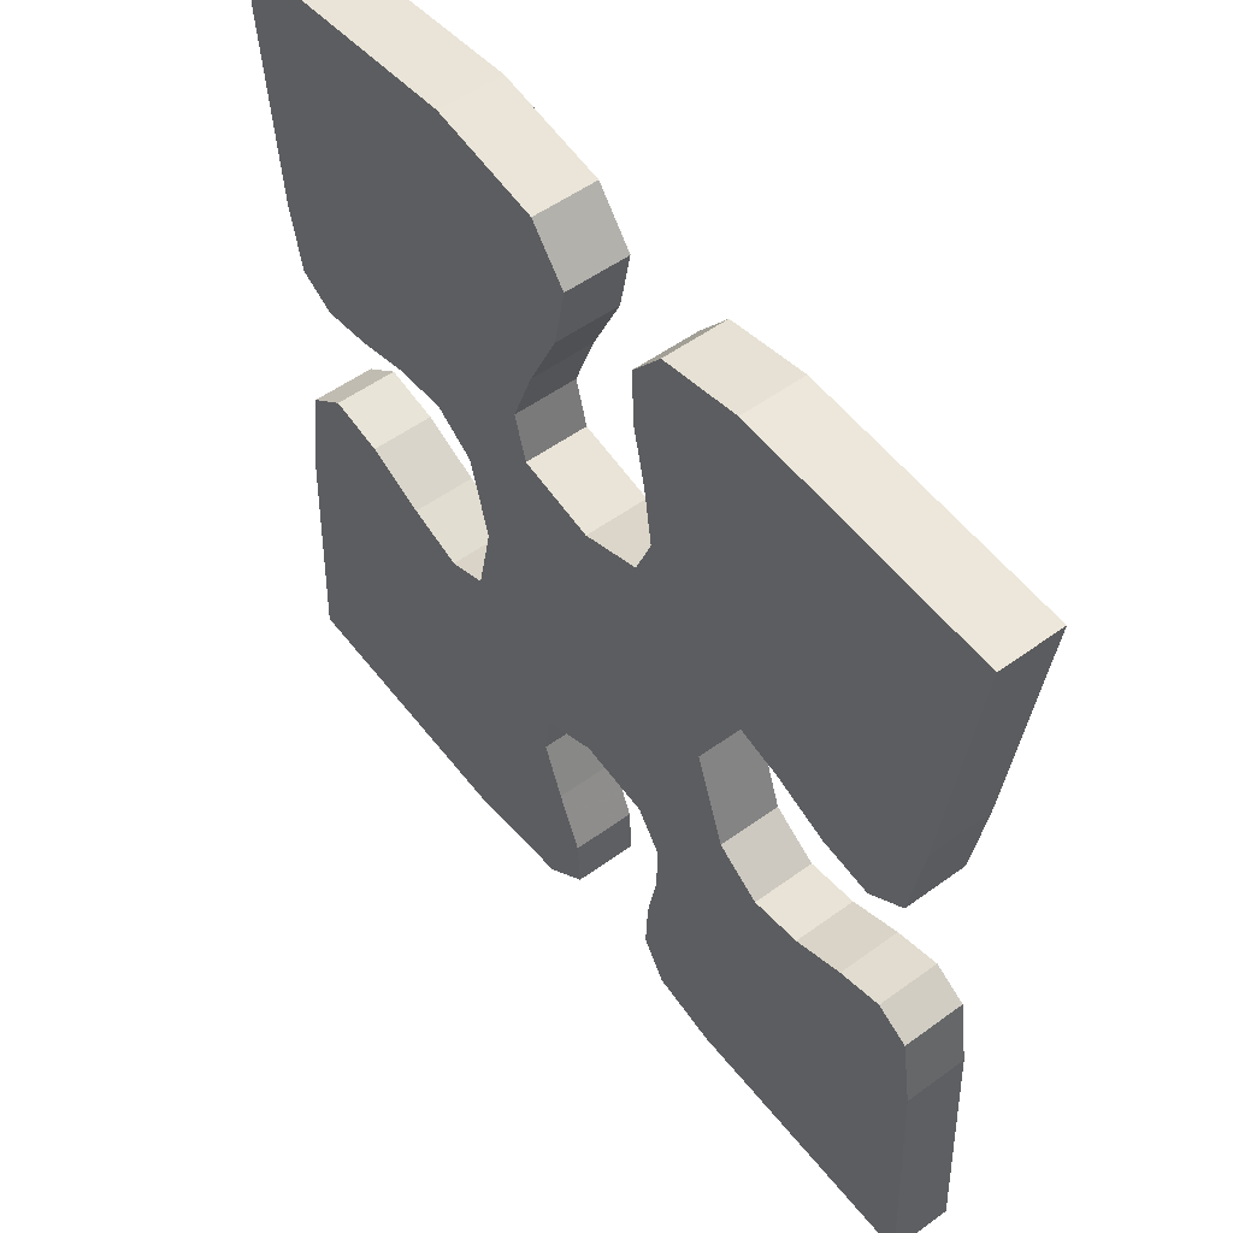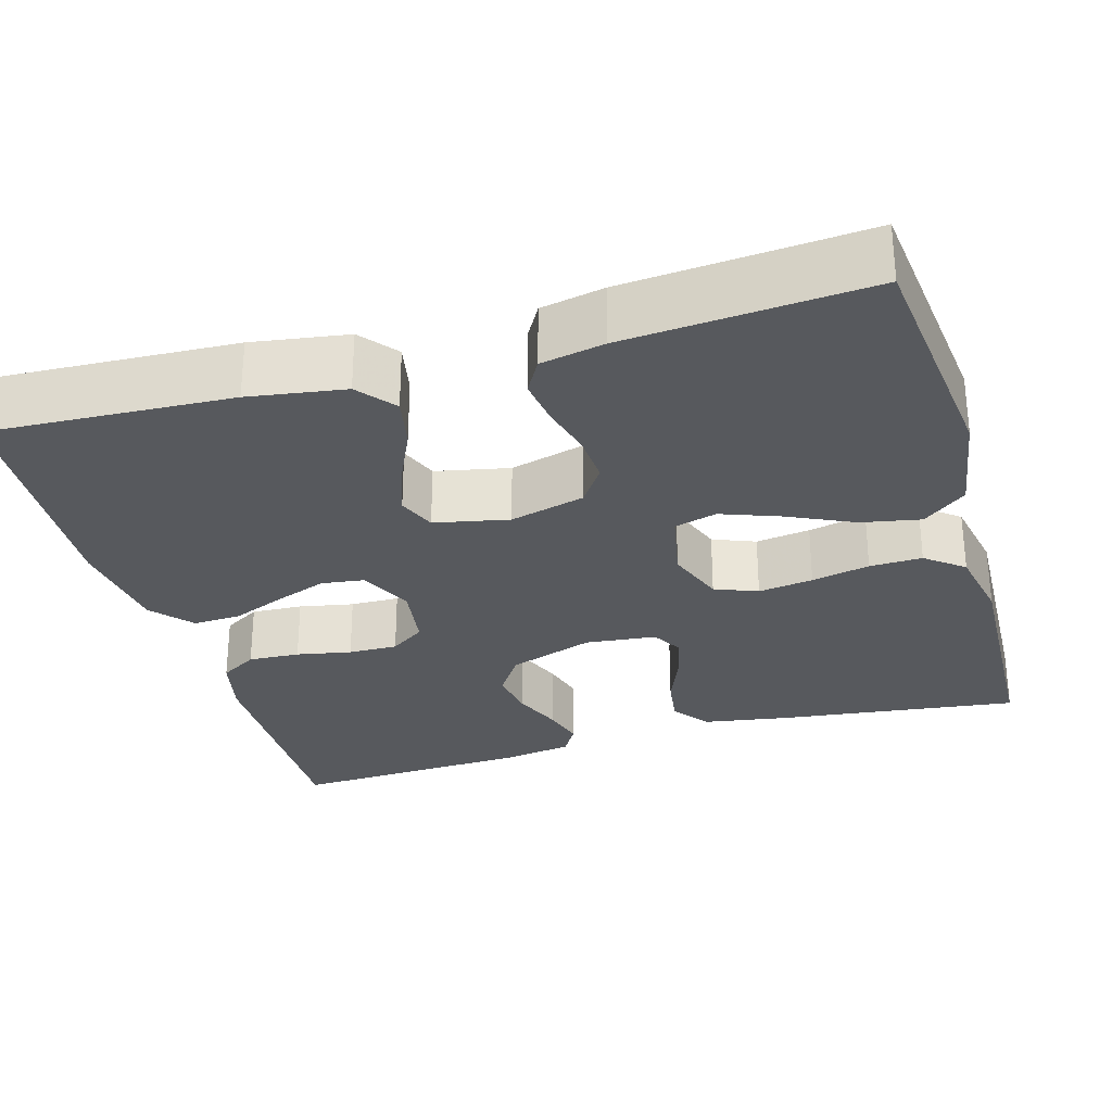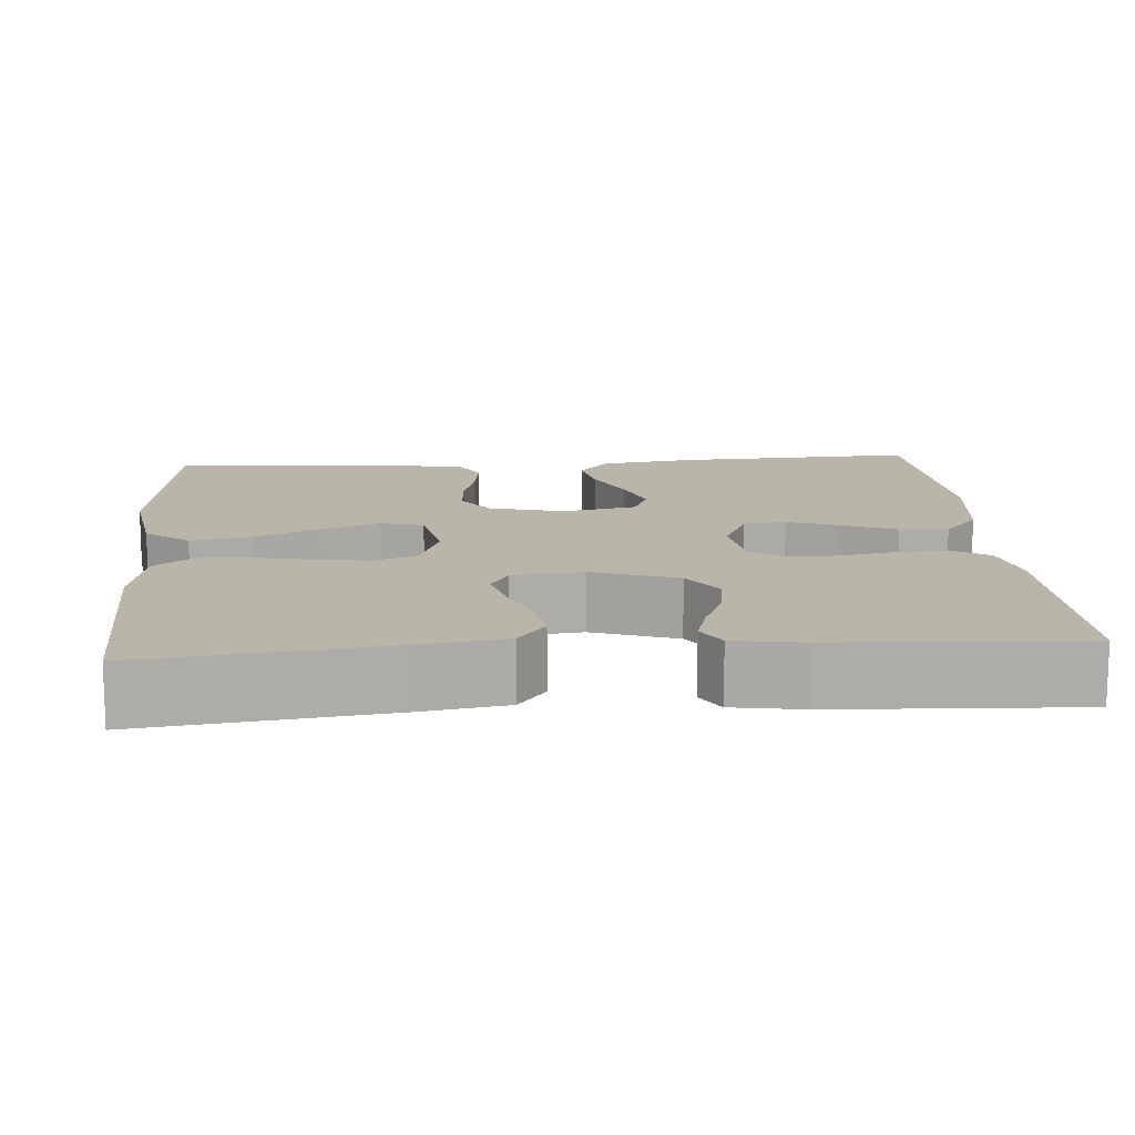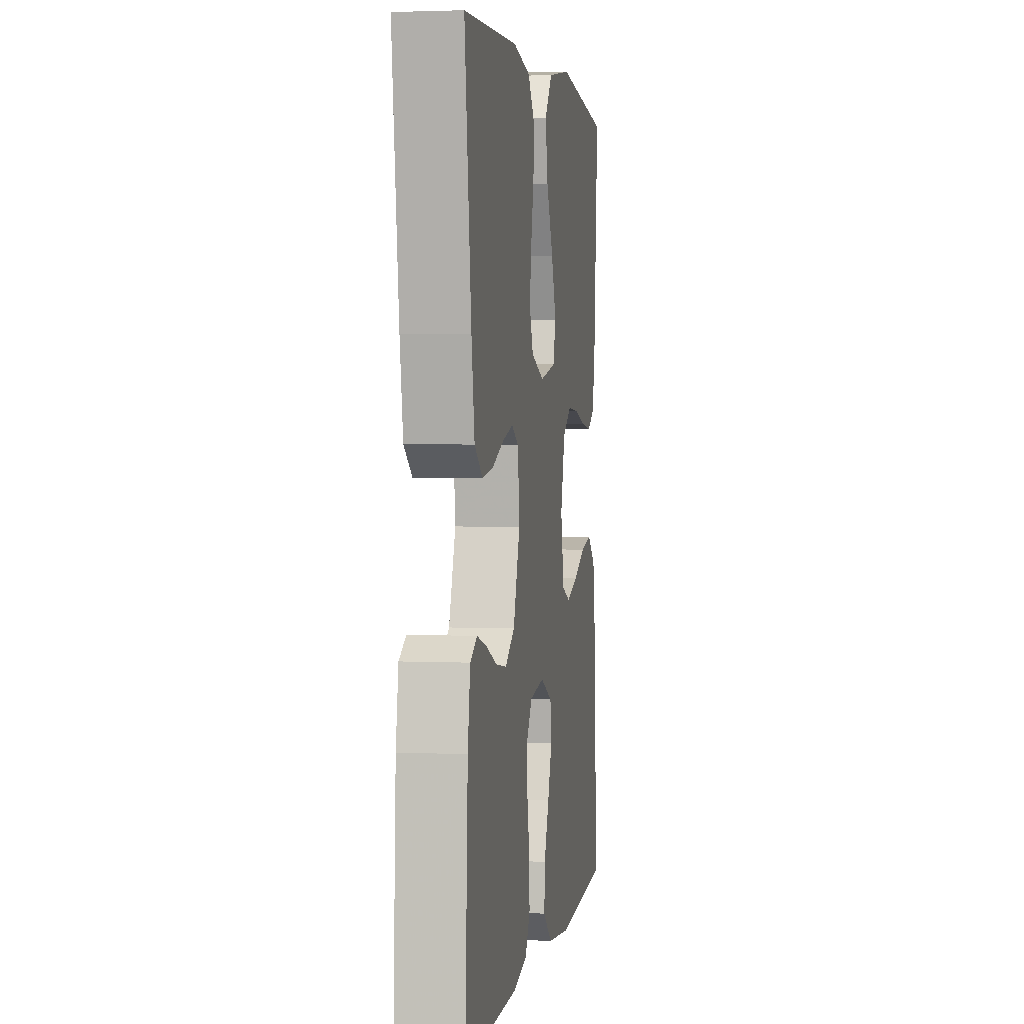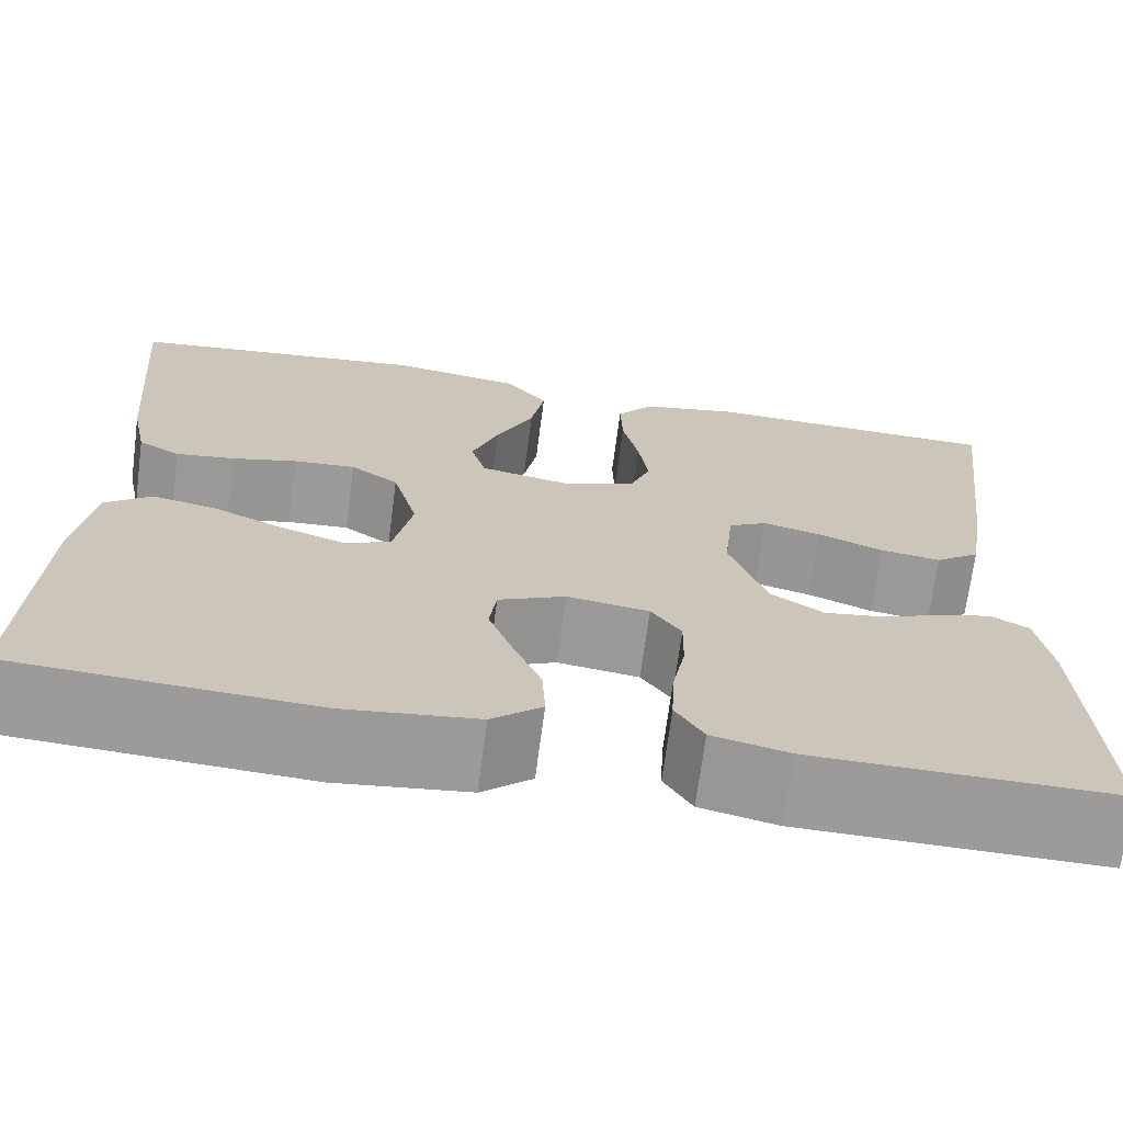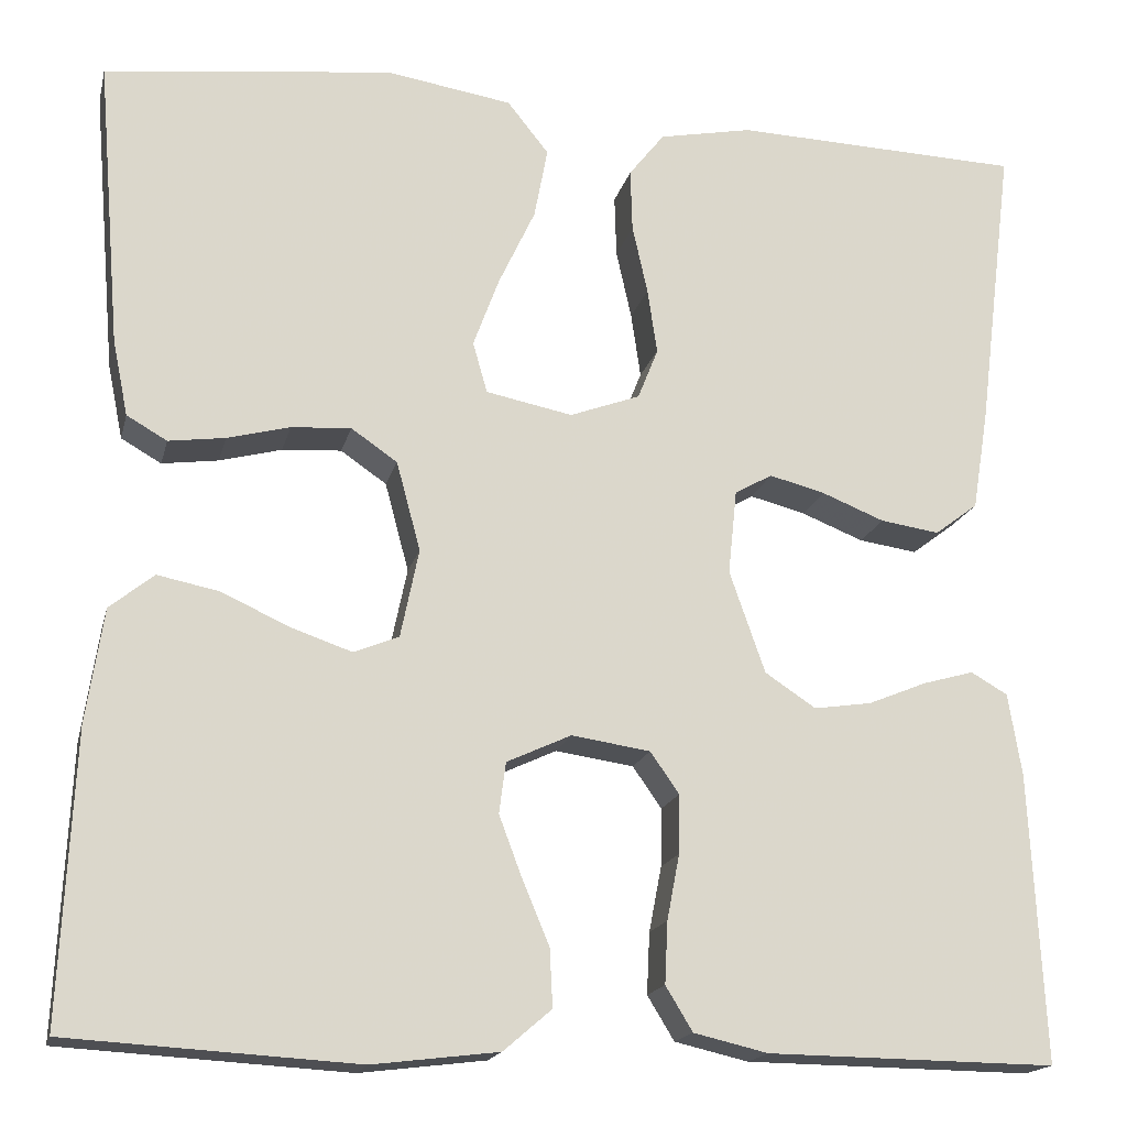
<metadata>
{"format":"obj","ext":"obj","renderer":"f3d","projection":"perspective","resolution":1024,"background":"white","views":[{"elev":53.4,"azim":52.2,"up":"+Z"},{"elev":-29.1,"azim":-73.9,"up":"+Y"},{"elev":13.5,"azim":85.6,"up":"+Y"},{"elev":2.7,"azim":99.1,"up":"+Z"},{"elev":-69.7,"azim":-7.5,"up":"+Z"},{"elev":-17.3,"azim":-13.1,"up":"+Z"}]}
</metadata>
<code>
v 0.5 0.07 -0.5
v 0.2 0.07 -0.496
v 0.123 0.07 -0.478
v 0.095 0.07 -0.432
v 0.098 0.07 -0.368
v 0.111 0.07 -0.3
v 0.112 0.07 -0.239
v 0.082 0.07 -0.196
v 0 0.07 -0.184
v -0.067 0.07 -0.215
v -0.074 0.07 -0.268
v -0.05 0.07 -0.332
v -0.022 0.07 -0.399
v -0.019 0.07 -0.459
v -0.069 0.07 -0.502
v -0.2 0.07 -0.518
v -0.5 0.07 -0.5
v -0.486 0.07 -0.2
v -0.468 0.07 -0.081
v -0.422 0.07 -0.044
v -0.358 0.07 -0.057
v -0.288 0.07 -0.089
v -0.224 0.07 -0.111
v -0.177 0.07 -0.092
v -0.158 0.07 0
v -0.183 0.07 0.093
v -0.231 0.07 0.126
v -0.293 0.07 0.122
v -0.358 0.07 0.105
v -0.417 0.07 0.097
v -0.459 0.07 0.121
v -0.475 0.07 0.2
v -0.5 0.07 0.5
v -0.2 0.07 0.534
v -0.069 0.07 0.513
v -0.026 0.07 0.459
v -0.04 0.07 0.385
v -0.078 0.07 0.304
v -0.105 0.07 0.231
v -0.09 0.07 0.178
v 0 0.07 0.16
v 0.073 0.07 0.187
v 0.094 0.07 0.24
v 0.084 0.07 0.308
v 0.068 0.07 0.38
v 0.066 0.07 0.445
v 0.103 0.07 0.492
v 0.2 0.07 0.511
v 0.5 0.07 0.5
v 0.463 0.07 0.2
v 0.446 0.07 0.094
v 0.401 0.07 0.06
v 0.34 0.07 0.069
v 0.275 0.07 0.095
v 0.217 0.07 0.11
v 0.178 0.07 0.088
v 0.169 0.07 0
v 0.206 0.07 -0.106
v 0.259 0.07 -0.141
v 0.319 0.07 -0.132
v 0.38 0.07 -0.107
v 0.433 0.07 -0.092
v 0.471 0.07 -0.114
v 0.485 0.07 -0.2
v 0.5 0 -0.5
v 0.2 0 -0.496
v 0.123 0 -0.478
v 0.095 0 -0.432
v 0.098 0 -0.368
v 0.111 0 -0.3
v 0.112 0 -0.239
v 0.082 0 -0.196
v 0 0 -0.184
v -0.067 0 -0.215
v -0.074 0 -0.268
v -0.05 0 -0.332
v -0.022 0 -0.399
v -0.019 0 -0.459
v -0.069 0 -0.502
v -0.2 0 -0.518
v -0.5 0 -0.5
v -0.486 0 -0.2
v -0.468 0 -0.081
v -0.422 0 -0.044
v -0.358 0 -0.057
v -0.288 0 -0.089
v -0.224 0 -0.111
v -0.177 0 -0.092
v -0.158 0 0
v -0.183 0 0.093
v -0.231 0 0.126
v -0.293 0 0.122
v -0.358 0 0.105
v -0.417 0 0.097
v -0.459 0 0.121
v -0.475 0 0.2
v -0.5 0 0.5
v -0.2 0 0.534
v -0.069 0 0.513
v -0.026 0 0.459
v -0.04 0 0.385
v -0.078 0 0.304
v -0.105 0 0.231
v -0.09 0 0.178
v 0 0 0.16
v 0.073 0 0.187
v 0.094 0 0.24
v 0.084 0 0.308
v 0.068 0 0.38
v 0.066 0 0.445
v 0.103 0 0.492
v 0.2 0 0.511
v 0.5 0 0.5
v 0.463 0 0.2
v 0.446 0 0.094
v 0.401 0 0.06
v 0.34 0 0.069
v 0.275 0 0.095
v 0.217 0 0.11
v 0.178 0 0.088
v 0.169 0 0
v 0.206 0 -0.106
v 0.259 0 -0.141
v 0.319 0 -0.132
v 0.38 0 -0.107
v 0.433 0 -0.092
v 0.471 0 -0.114
v 0.485 0 -0.2
f 60 61 62 63
f 59 60 63 64
f 51 52 53 54
f 51 54 55
f 50 51 55
f 49 50 55
f 48 49 55 56
f 44 45 46 47
f 43 44 47 48
f 35 36 37 38
f 35 38 39
f 34 35 39
f 33 34 39 40
f 31 32 33 40
f 28 29 30 31
f 27 28 31 40
f 19 20 21 22
f 19 22 23
f 18 19 23
f 17 18 23
f 16 17 23 24
f 12 13 14 15
f 11 12 15 16
f 10 11 16 24
f 3 4 5 6
f 3 6 7
f 2 3 7
f 59 64 1 2
f 58 59 2 7
f 57 58 7 8
f 43 48 56 57
f 42 43 57 8
f 41 42 8 9
f 26 27 40 41
f 25 26 41 9
f 9 10 24 25
f 127 126 125 124
f 128 127 124 123
f 118 117 116 115
f 119 118 115
f 119 115 114
f 119 114 113
f 120 119 113 112
f 111 110 109 108
f 112 111 108 107
f 102 101 100 99
f 103 102 99
f 103 99 98
f 104 103 98 97
f 104 97 96 95
f 95 94 93 92
f 104 95 92 91
f 86 85 84 83
f 87 86 83
f 87 83 82
f 87 82 81
f 88 87 81 80
f 79 78 77 76
f 80 79 76 75
f 88 80 75 74
f 70 69 68 67
f 71 70 67
f 71 67 66
f 66 65 128 123
f 71 66 123 122
f 72 71 122 121
f 121 120 112 107
f 72 121 107 106
f 73 72 106 105
f 105 104 91 90
f 73 105 90 89
f 89 88 74 73
f 1 65 66 2
f 2 66 67 3
f 3 67 68 4
f 4 68 69 5
f 5 69 70 6
f 6 70 71 7
f 7 71 72 8
f 8 72 73 9
f 9 73 74 10
f 10 74 75 11
f 11 75 76 12
f 12 76 77 13
f 13 77 78 14
f 14 78 79 15
f 15 79 80 16
f 16 80 81 17
f 17 81 82 18
f 18 82 83 19
f 19 83 84 20
f 20 84 85 21
f 21 85 86 22
f 22 86 87 23
f 23 87 88 24
f 24 88 89 25
f 25 89 90 26
f 26 90 91 27
f 27 91 92 28
f 28 92 93 29
f 29 93 94 30
f 30 94 95 31
f 31 95 96 32
f 32 96 97 33
f 33 97 98 34
f 34 98 99 35
f 35 99 100 36
f 36 100 101 37
f 37 101 102 38
f 38 102 103 39
f 39 103 104 40
f 40 104 105 41
f 41 105 106 42
f 42 106 107 43
f 43 107 108 44
f 44 108 109 45
f 45 109 110 46
f 46 110 111 47
f 47 111 112 48
f 48 112 113 49
f 49 113 114 50
f 50 114 115 51
f 51 115 116 52
f 52 116 117 53
f 53 117 118 54
f 54 118 119 55
f 55 119 120 56
f 56 120 121 57
f 57 121 122 58
f 58 122 123 59
f 59 123 124 60
f 60 124 125 61
f 61 125 126 62
f 62 126 127 63
f 63 127 128 64
f 64 128 65 1

</code>
